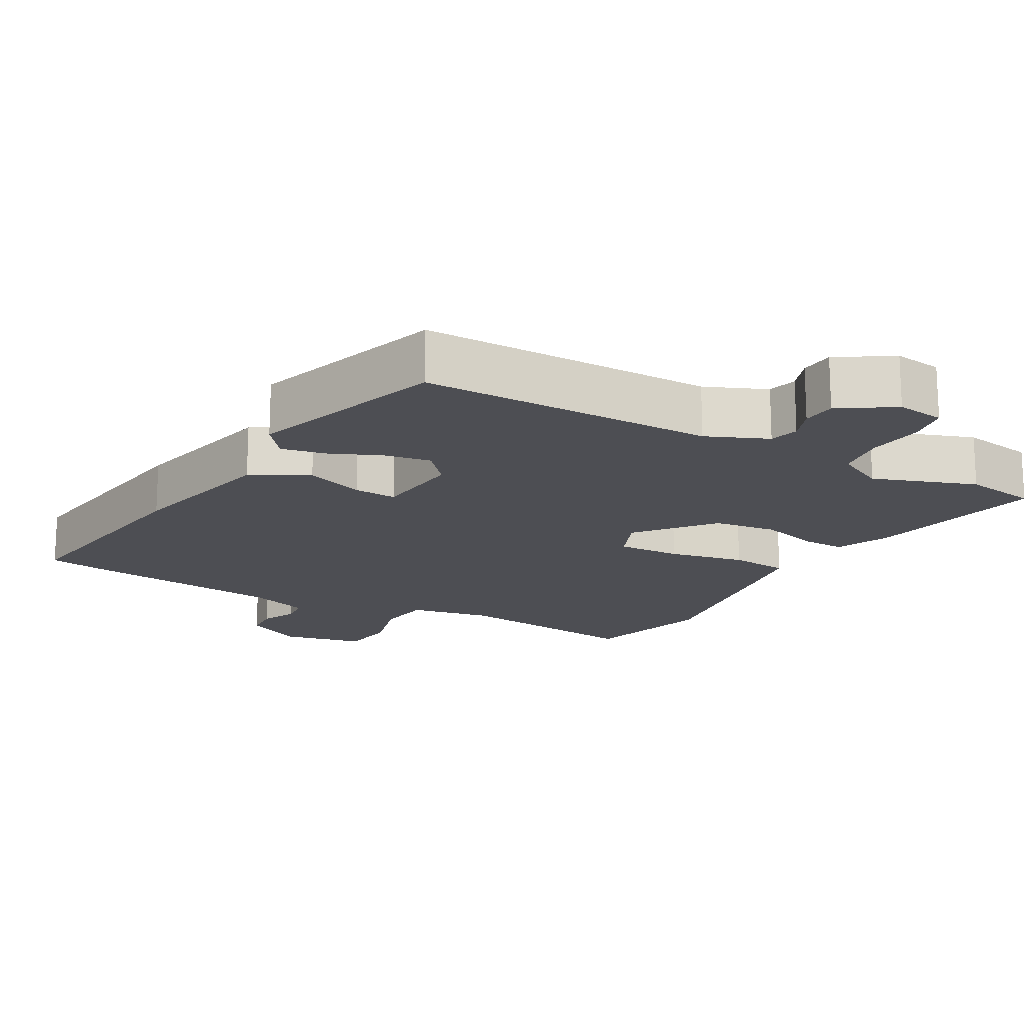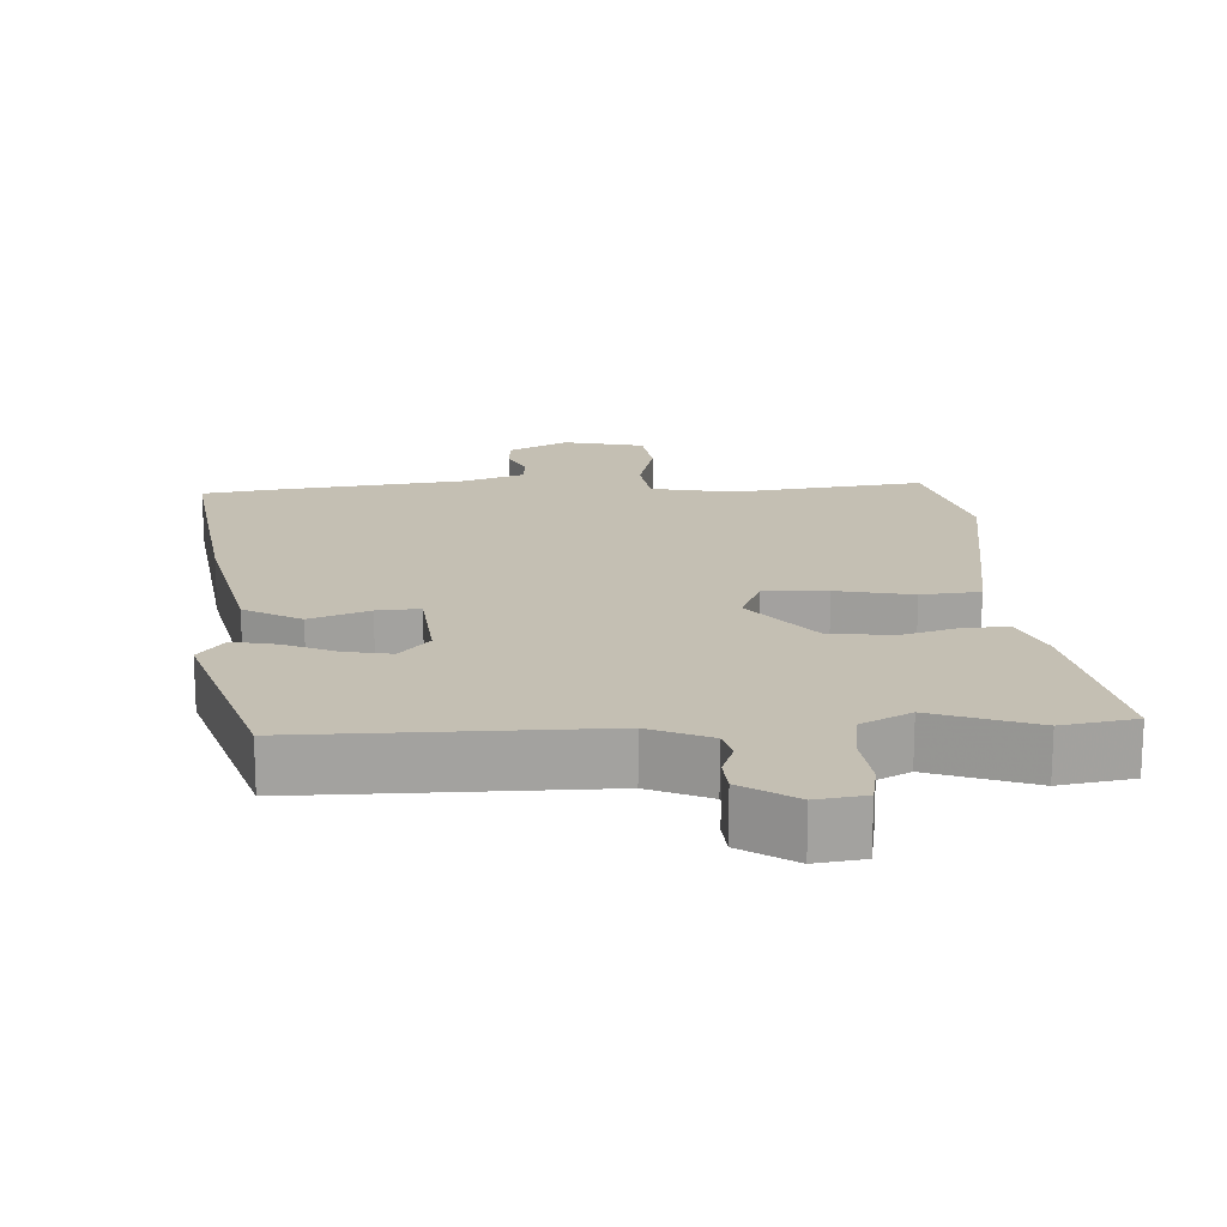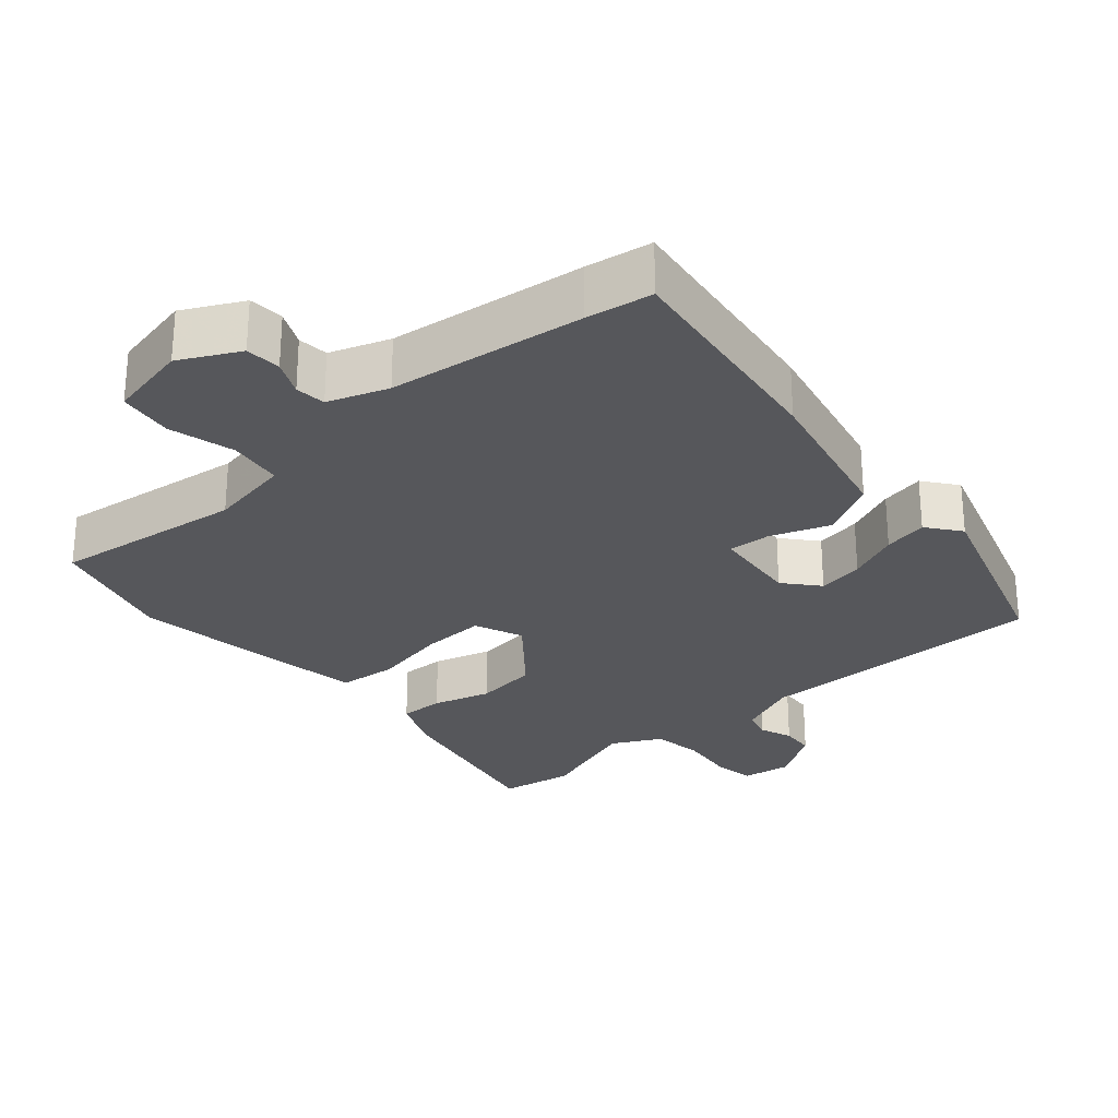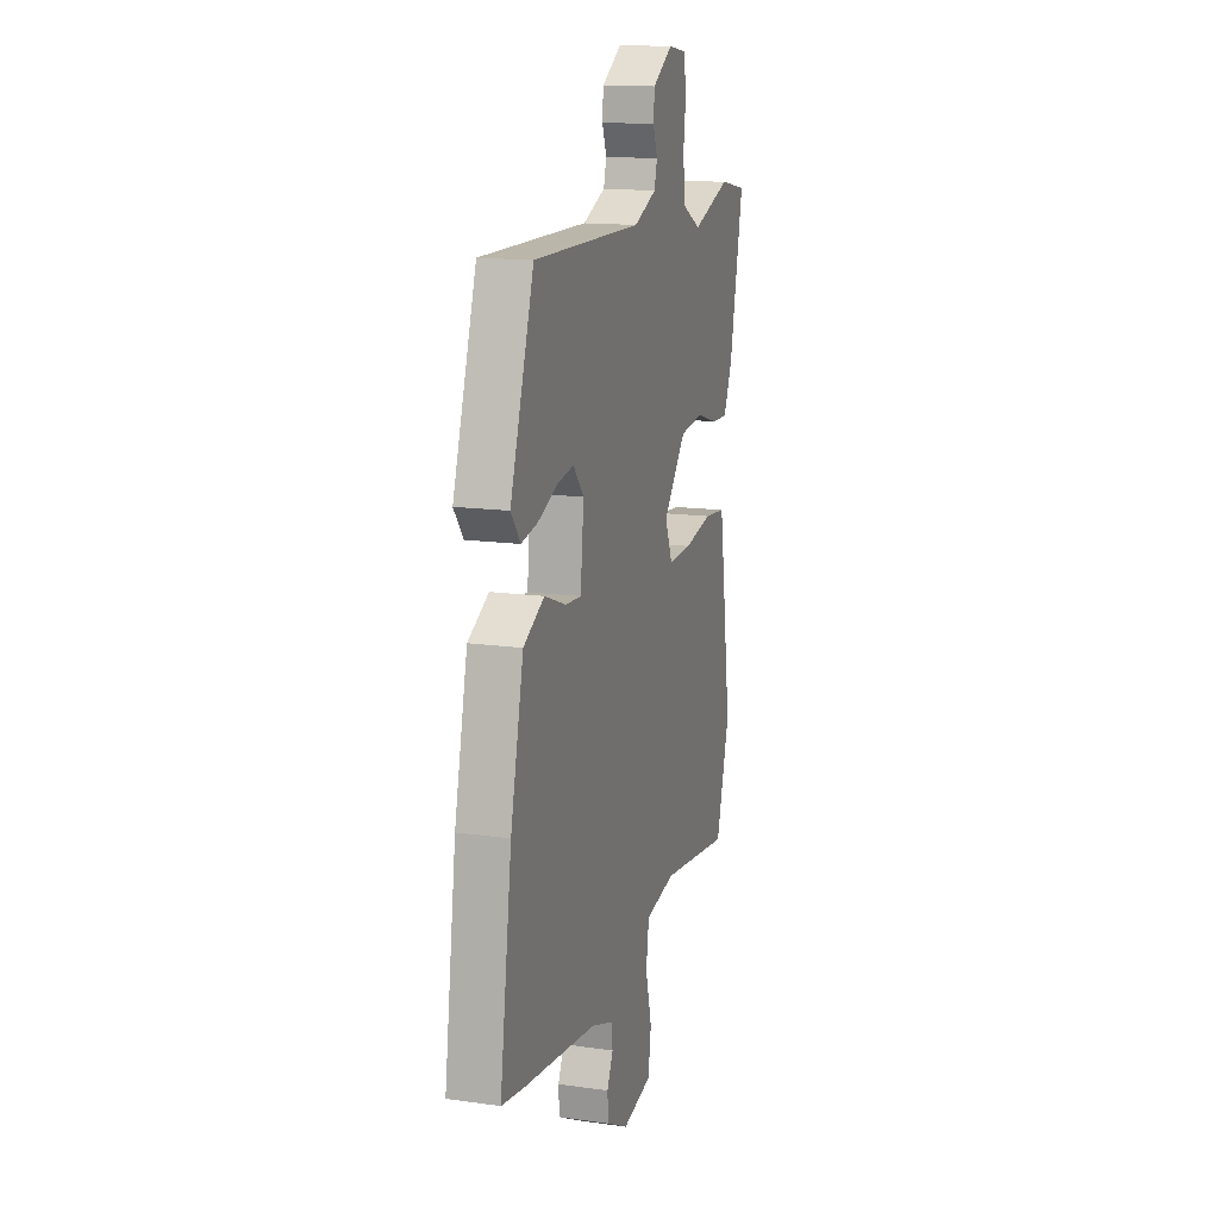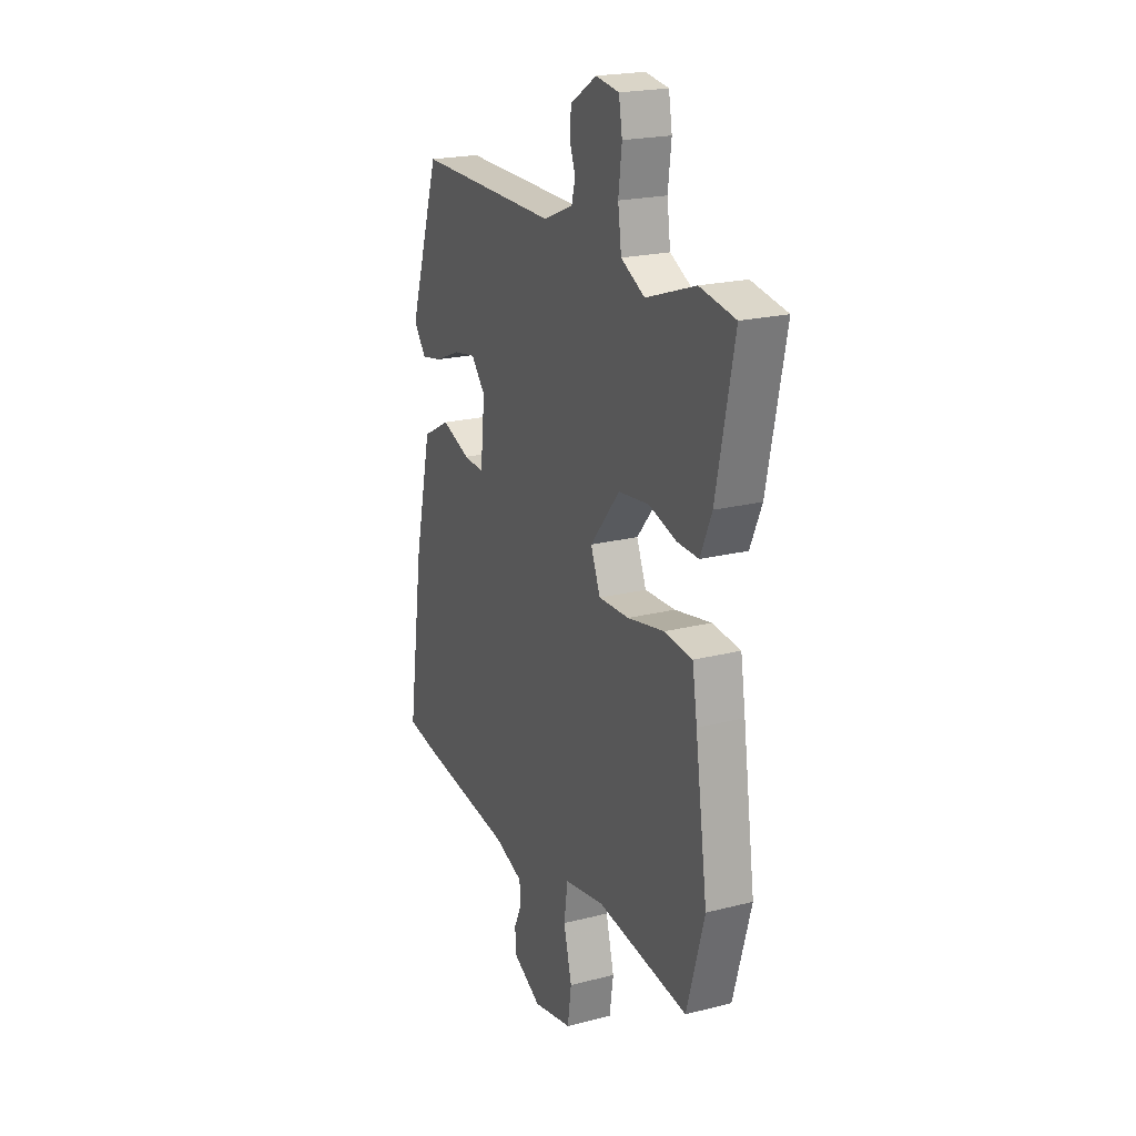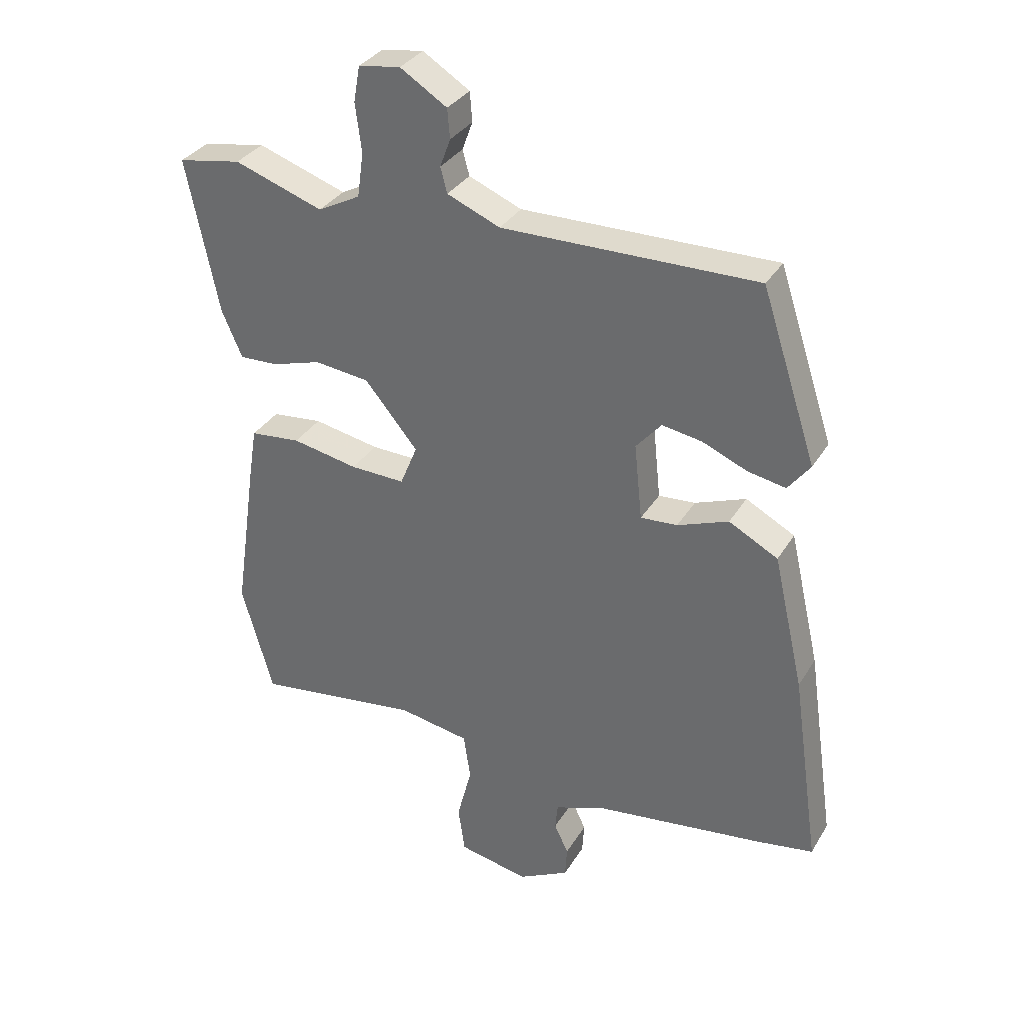
<metadata>
{"format":"obj","ext":"obj","renderer":"f3d","projection":"perspective","resolution":1024,"background":"white","views":[{"elev":-17.3,"azim":-29.0,"up":"+Y"},{"elev":17.8,"azim":-2.7,"up":"+Y"},{"elev":-27.3,"azim":-138.7,"up":"+Y"},{"elev":14.6,"azim":-73.0,"up":"+Z"},{"elev":21.1,"azim":65.5,"up":"+Z"},{"elev":33.0,"azim":-153.4,"up":"+Z"}]}
</metadata>
<code>
v 0.493 0.07 0.501
v 0.596 0.07 0.483
v 0.544 0.07 0.231
v 0.511 0.07 0.155
v 0.449 0.07 0.157
v 0.368 0.07 0.181
v 0.279 0.07 0.17
v 0.193 0.07 0.066
v 0.221 0.07 -0.002
v 0.31 0.07 0.001
v 0.417 0.07 0.022
v 0.499 0.07 0.014
v 0.513 0.07 -0.075
v 0.549 0.07 -0.325
v 0.498 0.07 -0.506
v 0.23 0.07 -0.471
v 0.114 0.07 -0.492
v 0.103 0.07 -0.568
v 0.127 0.07 -0.661
v 0.116 0.07 -0.738
v 0.002 0.07 -0.762
v -0.081 0.07 -0.719
v -0.084 0.07 -0.669
v -0.061 0.07 -0.62
v -0.065 0.07 -0.577
v -0.149 0.07 -0.547
v -0.424 0.07 -0.512
v -0.517 0.07 -0.497
v -0.471 0.07 -0.176
v -0.421 0.07 0.043
v -0.341 0.07 0.086
v -0.258 0.07 0.055
v -0.198 0.07 0.051
v -0.185 0.07 0.175
v -0.226 0.07 0.223
v -0.291 0.07 0.212
v -0.364 0.07 0.181
v -0.426 0.07 0.169
v -0.462 0.07 0.216
v -0.372 0.07 0.491
v 0.042 0.07 0.487
v 0.128 0.07 0.523
v 0.139 0.07 0.564
v 0.122 0.07 0.61
v 0.126 0.07 0.658
v 0.202 0.07 0.706
v 0.27 0.07 0.696
v 0.28 0.07 0.638
v 0.27 0.07 0.559
v 0.28 0.07 0.487
v 0.349 0.07 0.451
v 0.493 0 0.501
v 0.596 0 0.483
v 0.544 0 0.231
v 0.511 0 0.155
v 0.449 0 0.157
v 0.368 0 0.181
v 0.279 0 0.17
v 0.193 0 0.066
v 0.221 0 -0.002
v 0.31 0 0.001
v 0.417 0 0.022
v 0.499 0 0.014
v 0.513 0 -0.075
v 0.549 0 -0.325
v 0.498 0 -0.506
v 0.23 0 -0.471
v 0.114 0 -0.492
v 0.103 0 -0.568
v 0.127 0 -0.661
v 0.116 0 -0.738
v 0.002 0 -0.762
v -0.081 0 -0.719
v -0.084 0 -0.669
v -0.061 0 -0.62
v -0.065 0 -0.577
v -0.149 0 -0.547
v -0.424 0 -0.512
v -0.517 0 -0.497
v -0.471 0 -0.176
v -0.421 0 0.043
v -0.341 0 0.086
v -0.258 0 0.055
v -0.198 0 0.051
v -0.185 0 0.175
v -0.226 0 0.223
v -0.291 0 0.212
v -0.364 0 0.181
v -0.426 0 0.169
v -0.462 0 0.216
v -0.372 0 0.491
v 0.042 0 0.487
v 0.128 0 0.523
v 0.139 0 0.564
v 0.122 0 0.61
v 0.126 0 0.658
v 0.202 0 0.706
v 0.27 0 0.696
v 0.28 0 0.638
v 0.27 0 0.559
v 0.28 0 0.487
v 0.349 0 0.451
f 46 47 48 49
f 46 49 50
f 43 44 45 46
f 42 43 46 50
f 41 42 50 51
f 39 40 41 51
f 36 37 38 39
f 35 36 39 51
f 29 30 31 32
f 29 32 33
f 26 27 28 29
f 25 26 29 33
f 21 22 23 24
f 21 24 25
f 18 19 20 21
f 17 18 21 25
f 13 14 15 16
f 13 16 17
f 10 11 12 13
f 9 10 13 17
f 8 9 17 25
f 3 4 5 6
f 3 6 7
f 2 3 7
f 1 2 7
f 34 35 51 1
f 8 25 33 34
f 1 7 8 34
f 100 99 98 97
f 101 100 97
f 97 96 95 94
f 101 97 94 93
f 102 101 93 92
f 102 92 91 90
f 90 89 88 87
f 102 90 87 86
f 83 82 81 80
f 84 83 80
f 80 79 78 77
f 84 80 77 76
f 75 74 73 72
f 76 75 72
f 72 71 70 69
f 76 72 69 68
f 67 66 65 64
f 68 67 64
f 64 63 62 61
f 68 64 61 60
f 76 68 60 59
f 57 56 55 54
f 58 57 54
f 58 54 53
f 58 53 52
f 52 102 86 85
f 85 84 76 59
f 85 59 58 52
f 1 52 53 2
f 2 53 54 3
f 3 54 55 4
f 4 55 56 5
f 5 56 57 6
f 6 57 58 7
f 7 58 59 8
f 8 59 60 9
f 9 60 61 10
f 10 61 62 11
f 11 62 63 12
f 12 63 64 13
f 13 64 65 14
f 14 65 66 15
f 15 66 67 16
f 16 67 68 17
f 17 68 69 18
f 18 69 70 19
f 19 70 71 20
f 20 71 72 21
f 21 72 73 22
f 22 73 74 23
f 23 74 75 24
f 24 75 76 25
f 25 76 77 26
f 26 77 78 27
f 27 78 79 28
f 28 79 80 29
f 29 80 81 30
f 30 81 82 31
f 31 82 83 32
f 32 83 84 33
f 33 84 85 34
f 34 85 86 35
f 35 86 87 36
f 36 87 88 37
f 37 88 89 38
f 38 89 90 39
f 39 90 91 40
f 40 91 92 41
f 41 92 93 42
f 42 93 94 43
f 43 94 95 44
f 44 95 96 45
f 45 96 97 46
f 46 97 98 47
f 47 98 99 48
f 48 99 100 49
f 49 100 101 50
f 50 101 102 51
f 51 102 52 1

</code>
